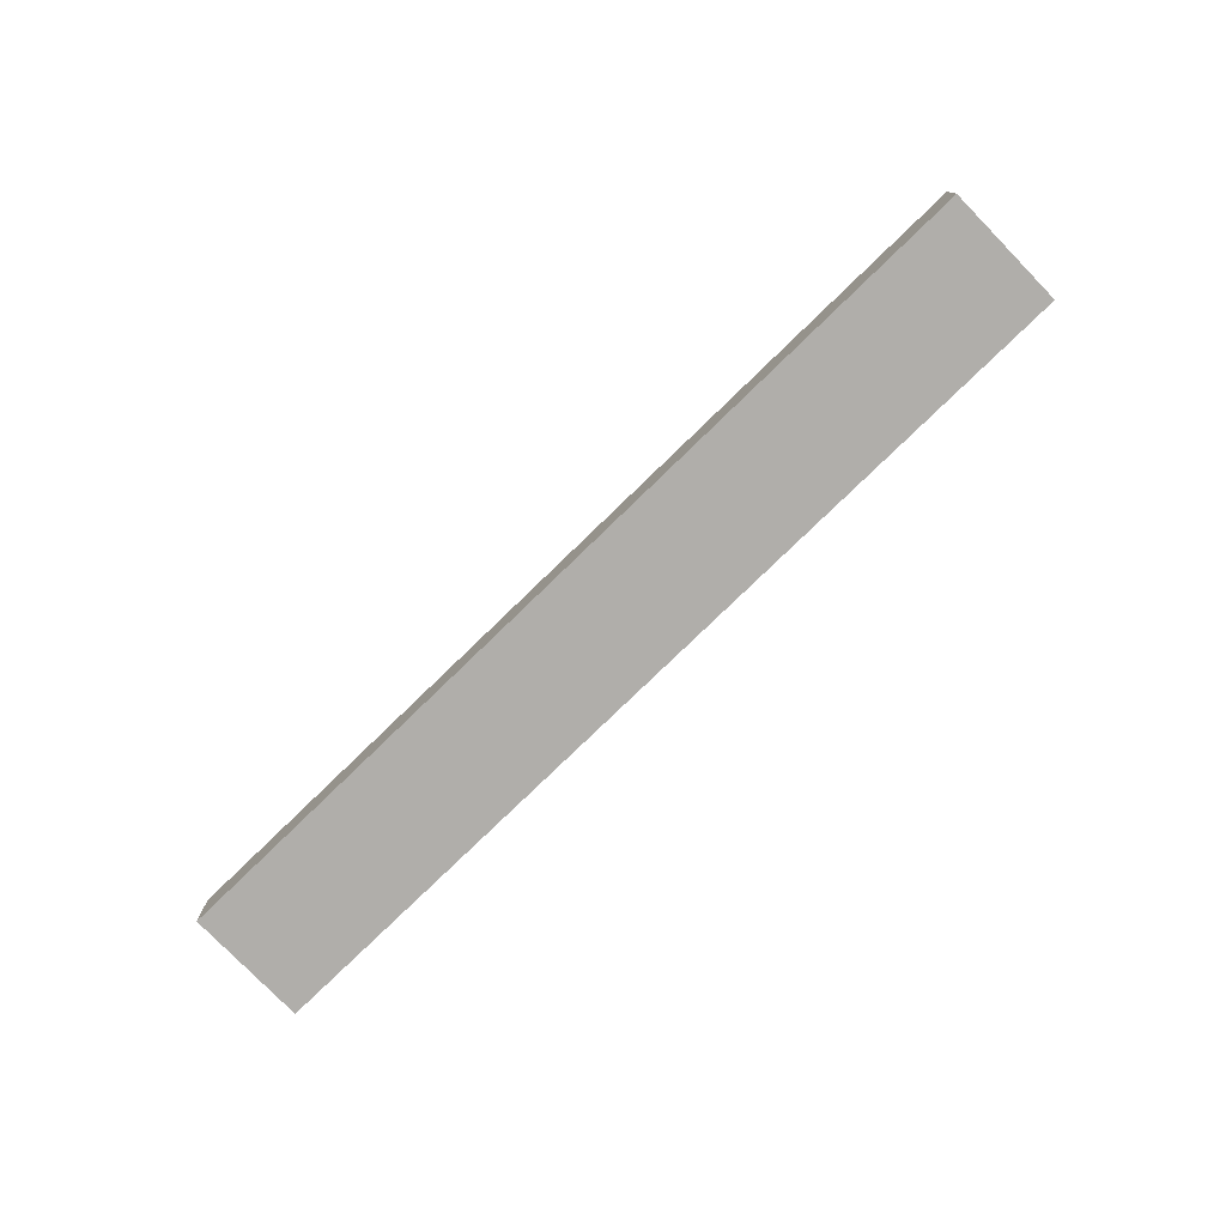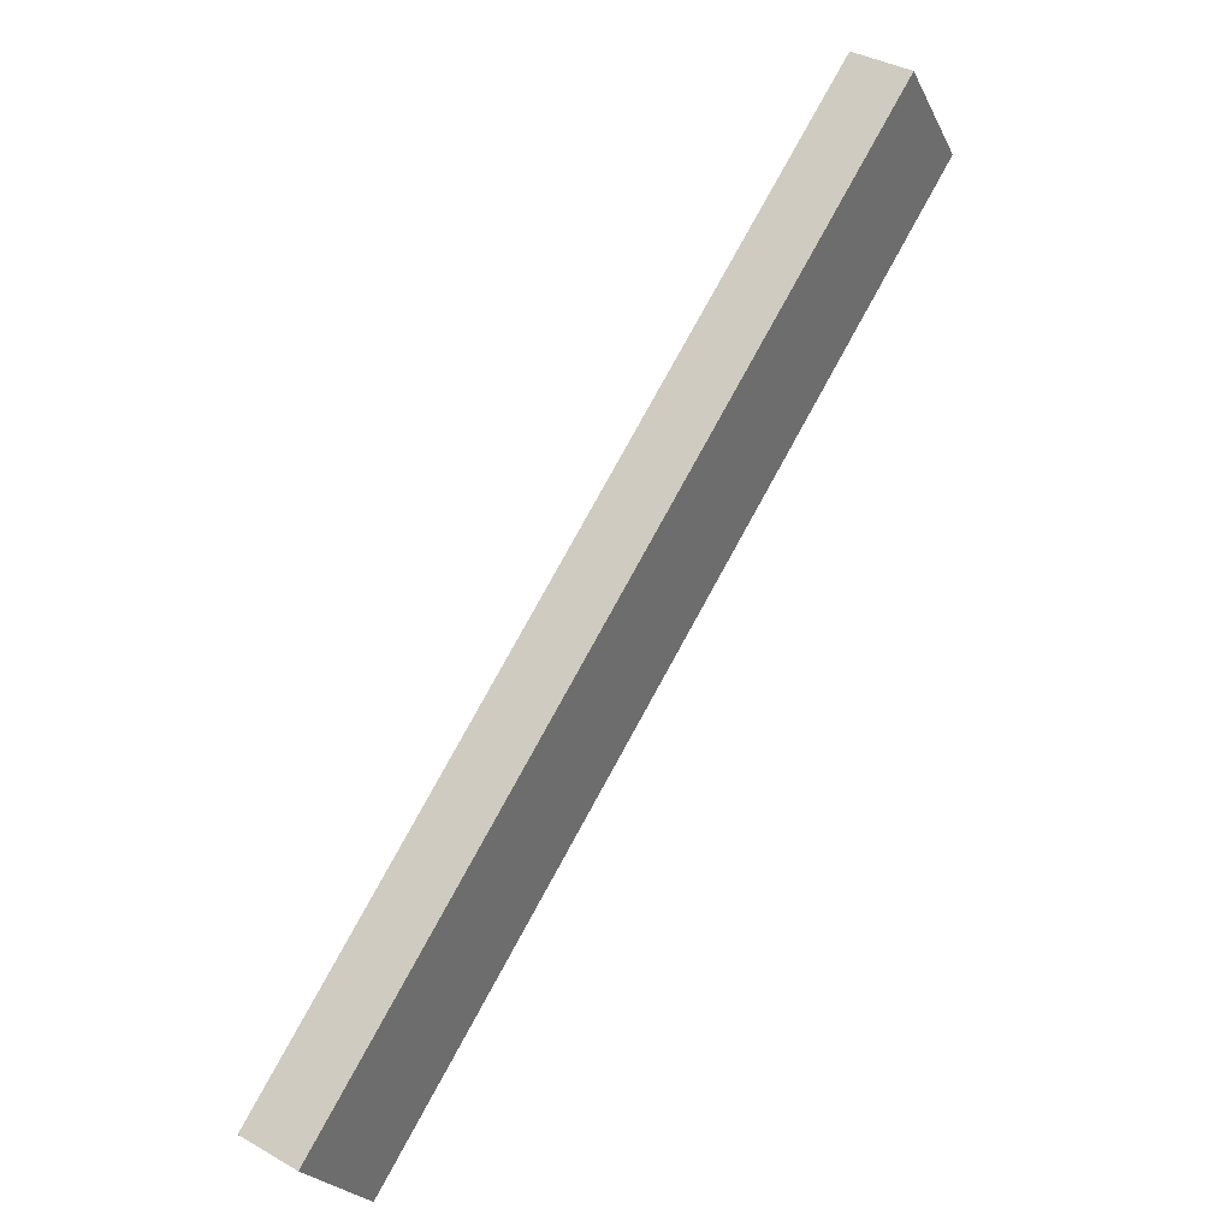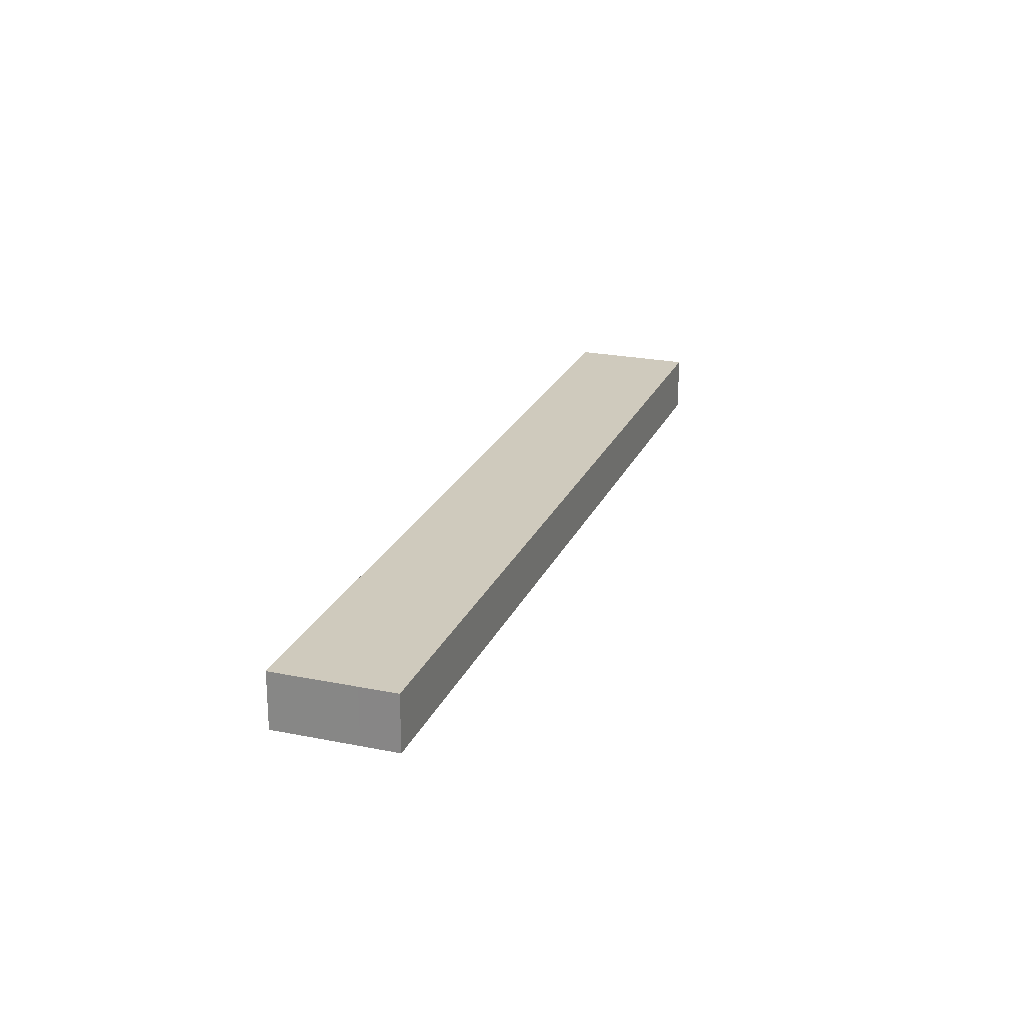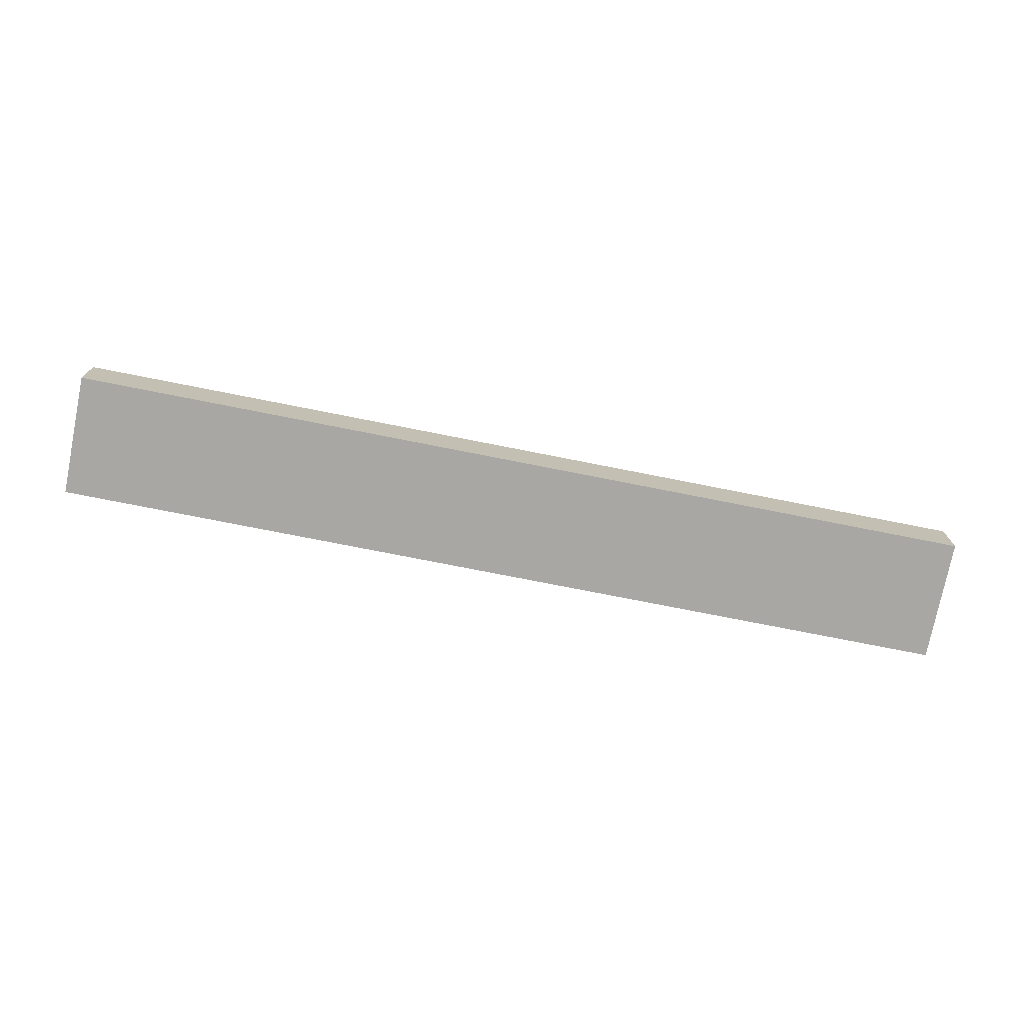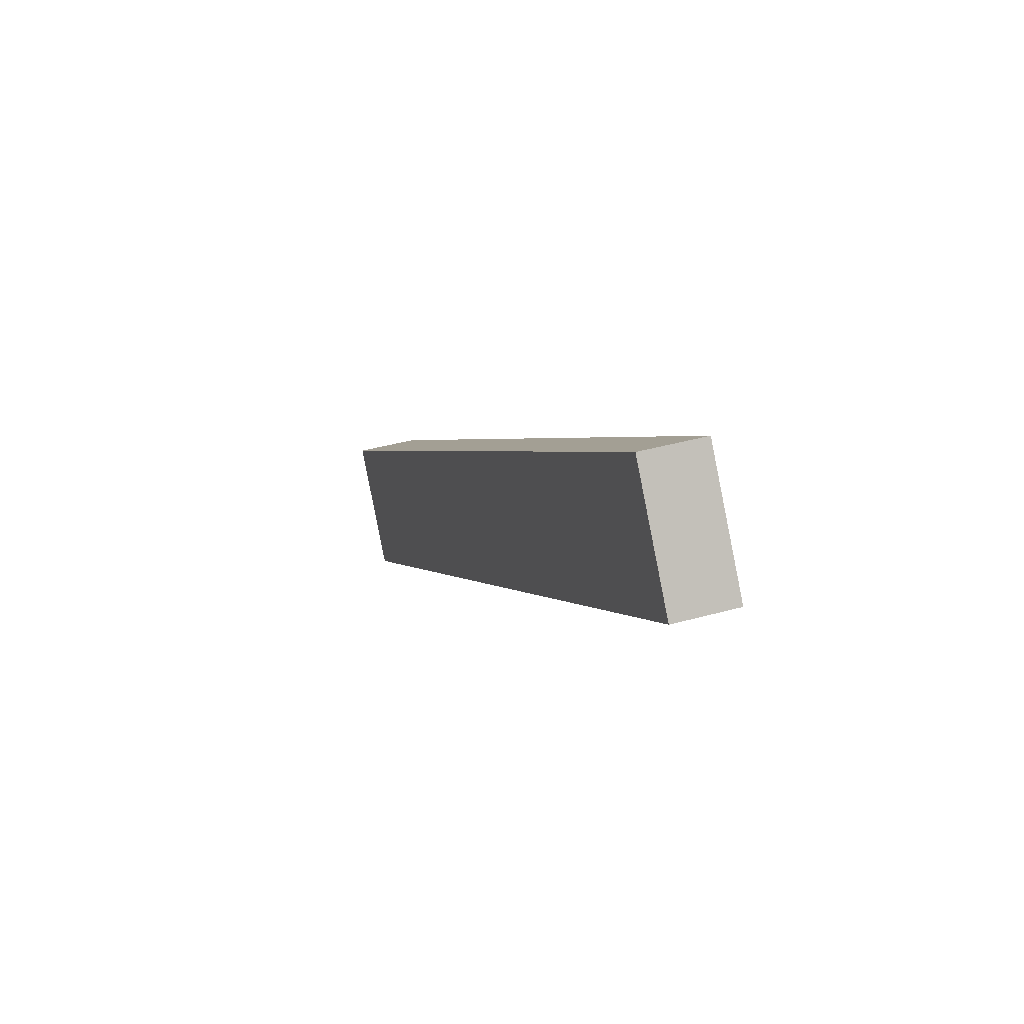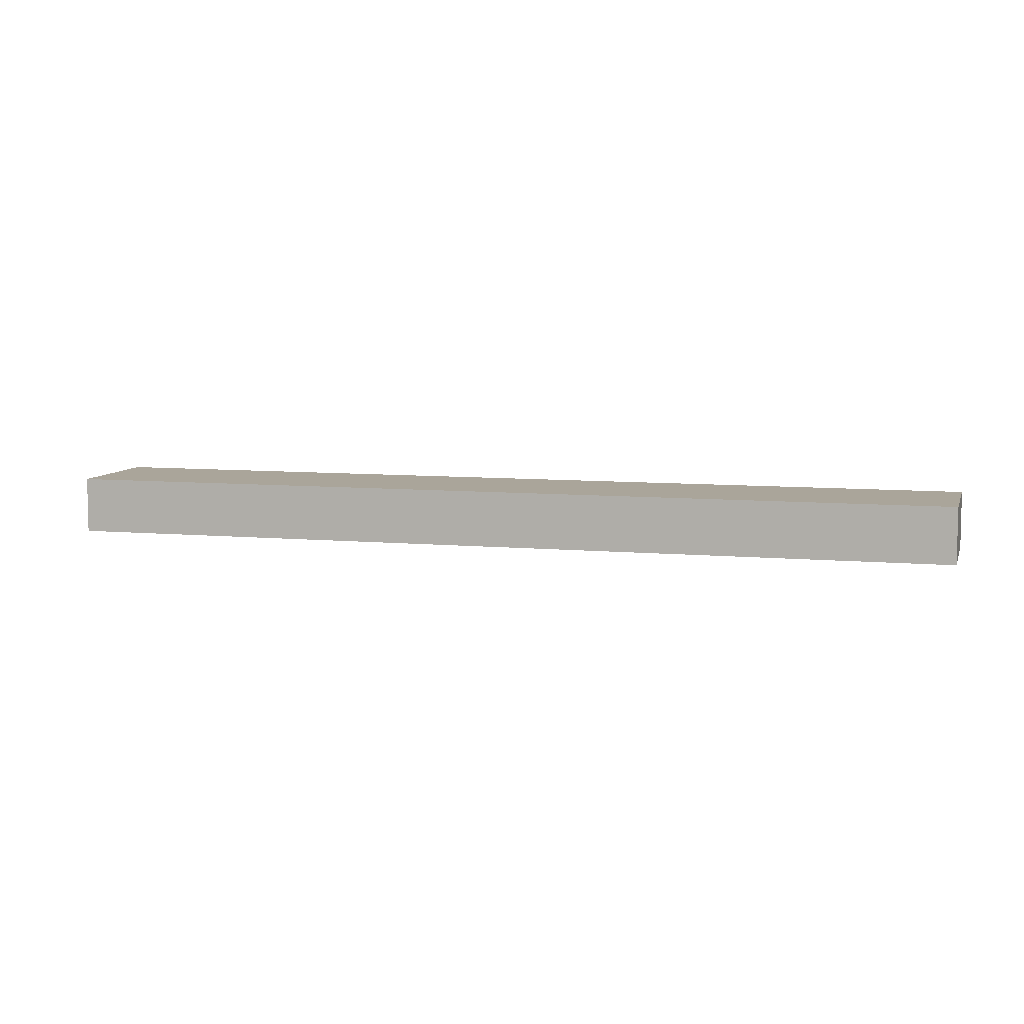
<metadata>
{"format":"obj","ext":"obj","renderer":"f3d","projection":"perspective","resolution":1024,"background":"white","views":[{"elev":-77.7,"azim":8.5,"up":"+Y"},{"elev":37.3,"azim":-53.7,"up":"+Z"},{"elev":22.9,"azim":-106.5,"up":"+Y"},{"elev":-74.7,"azim":-46.9,"up":"+Y"},{"elev":38.9,"azim":70.6,"up":"+Z"},{"elev":7.6,"azim":-20.9,"up":"+Y"}]}
</metadata>
<code>
v  0.992 8.45e-17 -1.38
v  33.75 -1.483e-15 24.22
v  0 0 0
v  36.98 -1.207e-15 19.71
v  3.236 2.76e-16 -4.507
v  3.236 2.56 -4.507
v  0.992 2.56 -1.38
v  0 2.56 1.568e-16
v  33.75 2.56 24.22
v  36.98 2.56 19.71
g defaultobject
f 1 2 3
f 2 1 4
f 4 1 5
f 6 1 7
f 1 6 5
f 7 3 8
f 3 7 1
f 9 4 10
f 4 9 2
f 8 2 9
f 2 8 3
f 10 8 9
f 8 10 7
f 7 10 6
f 10 5 6
f 5 10 4

</code>
